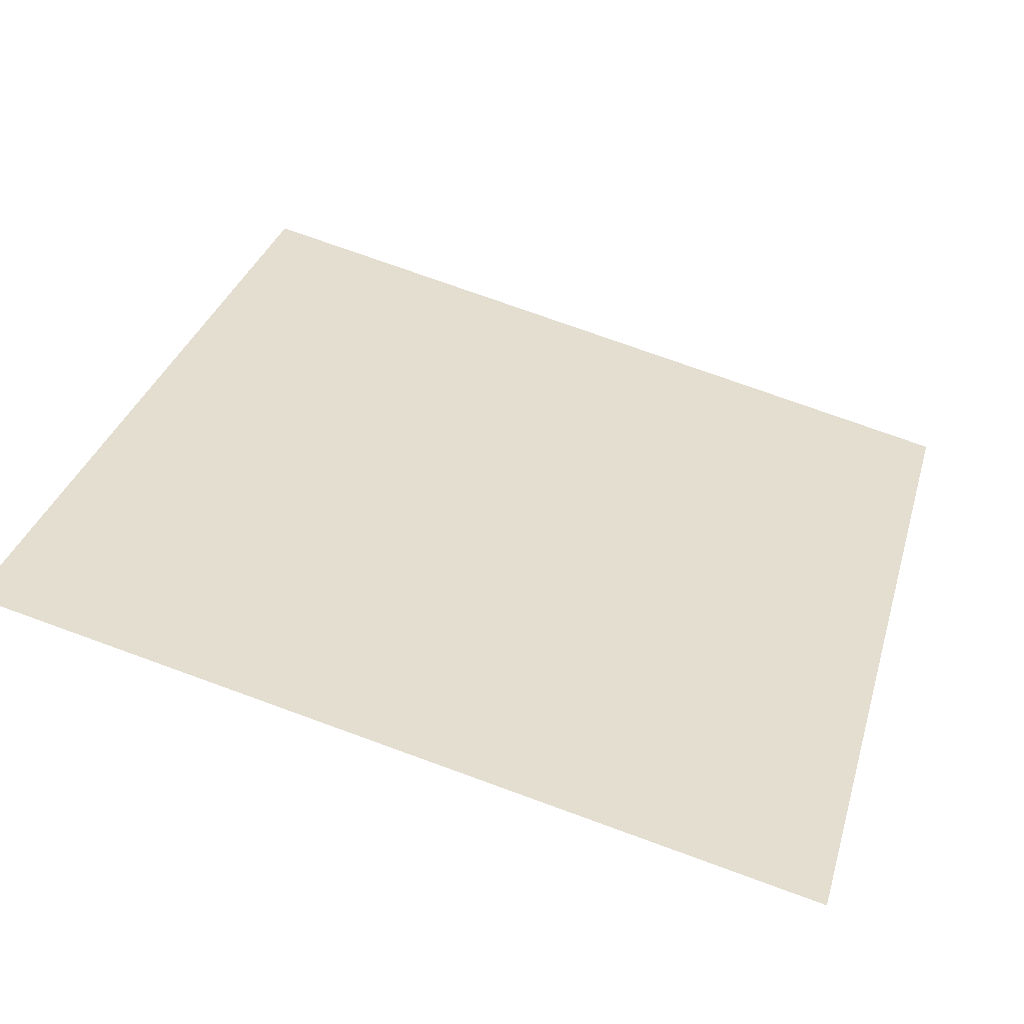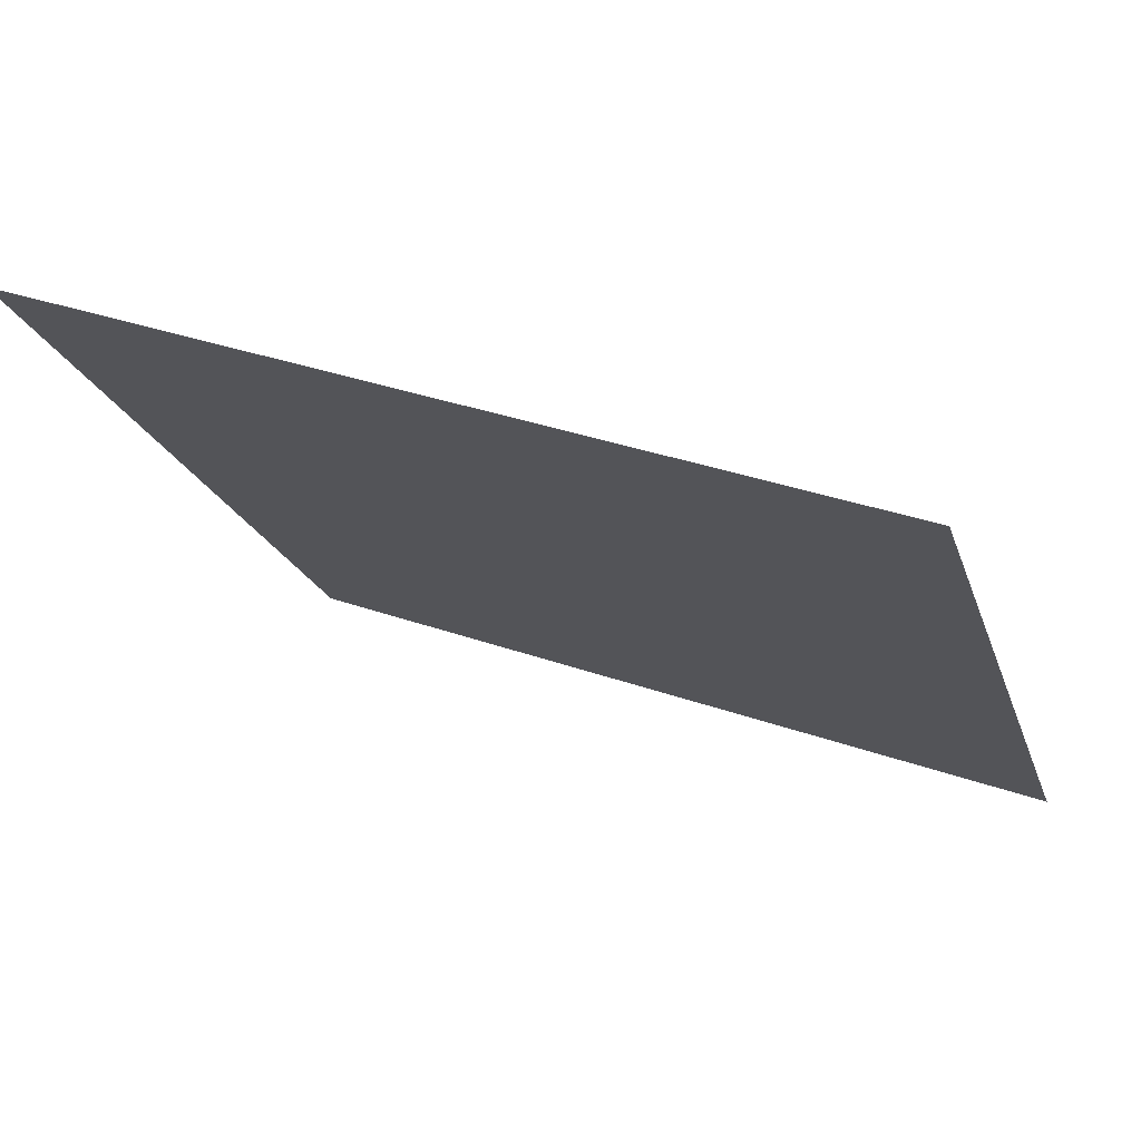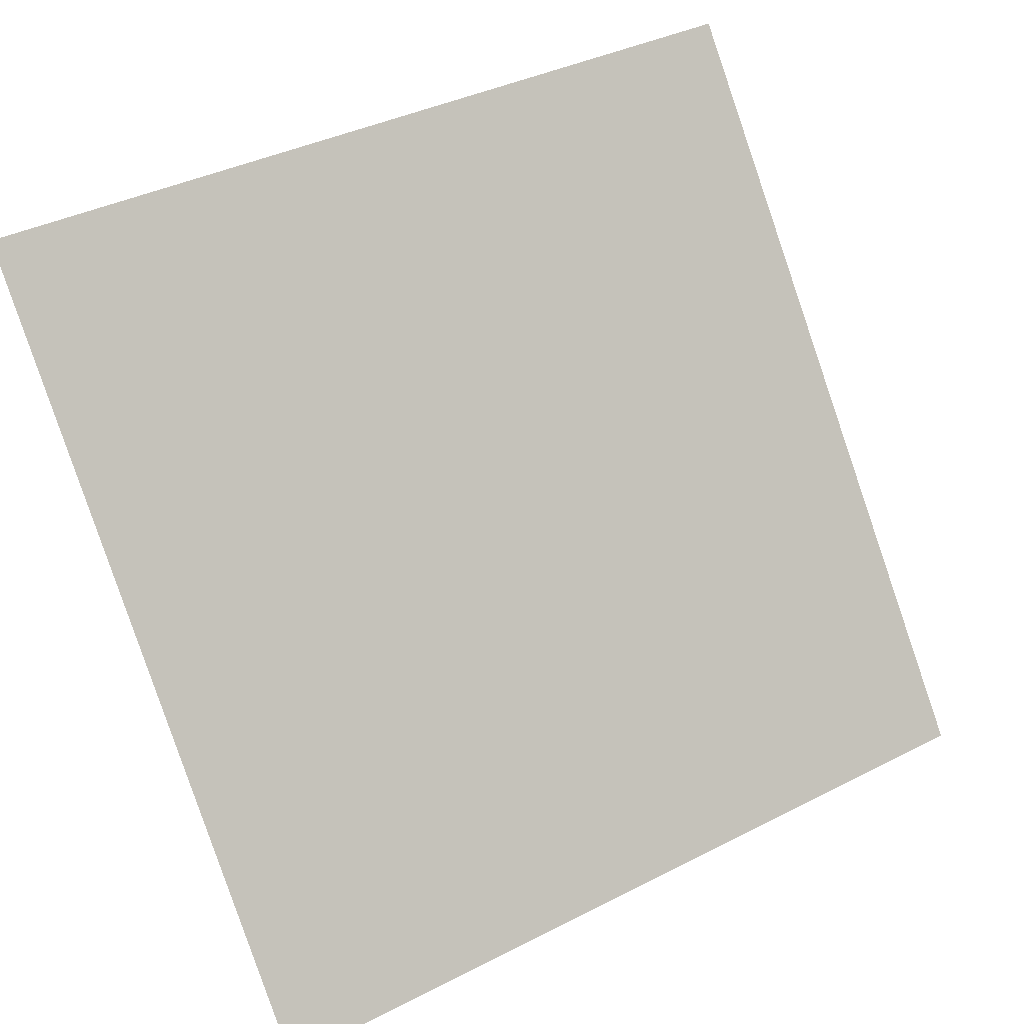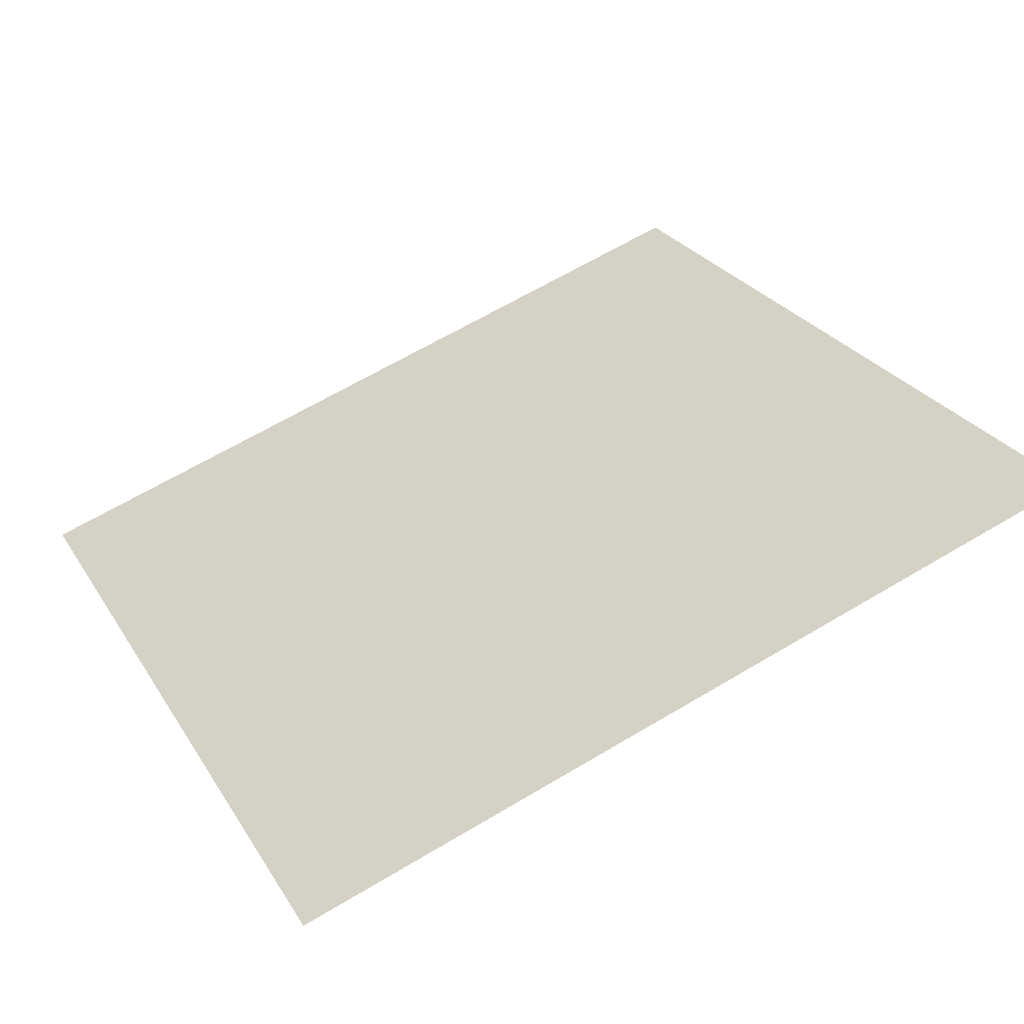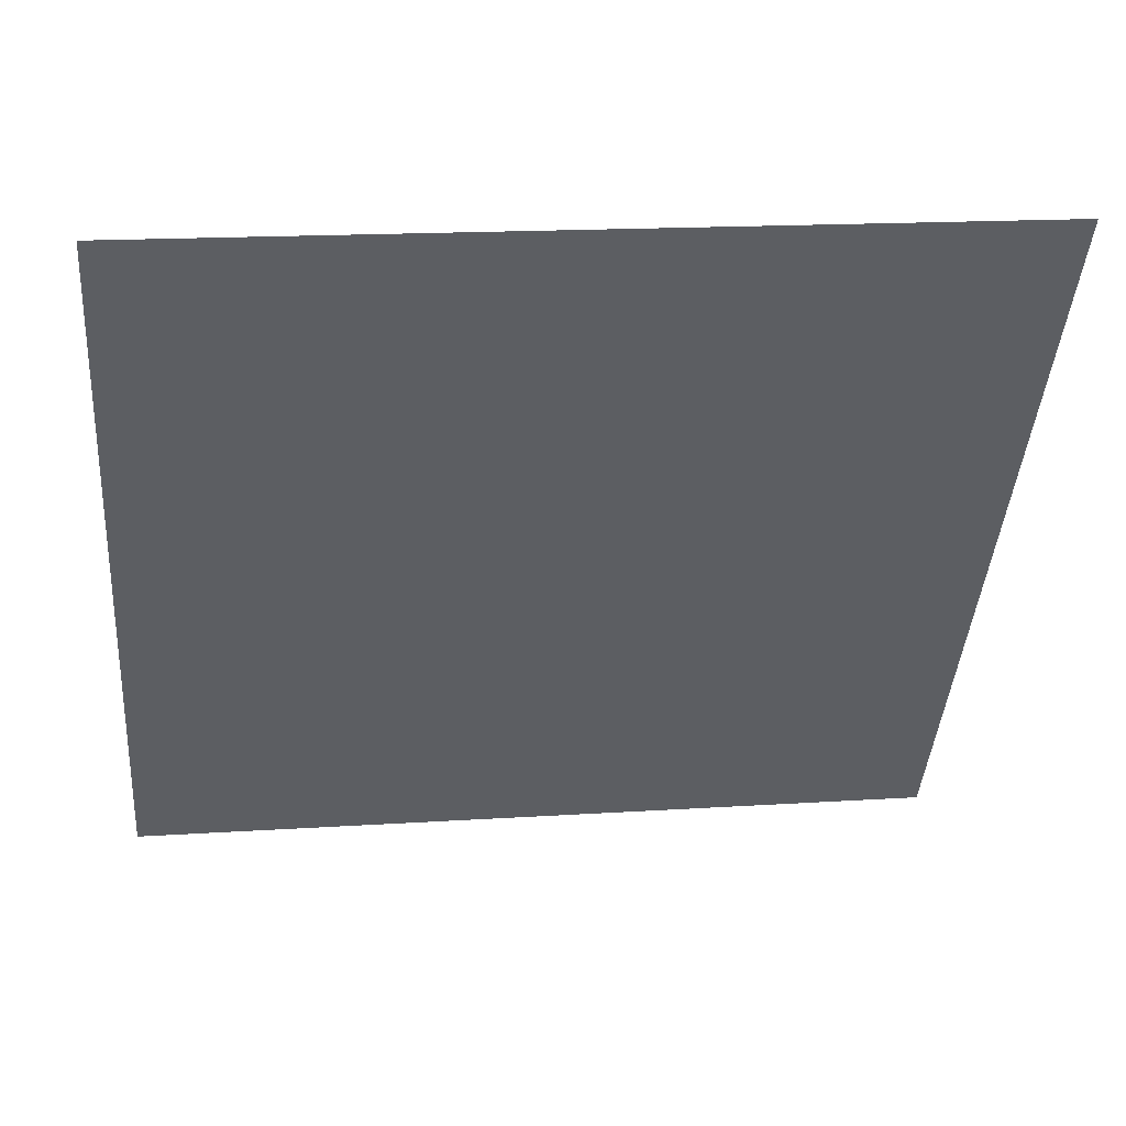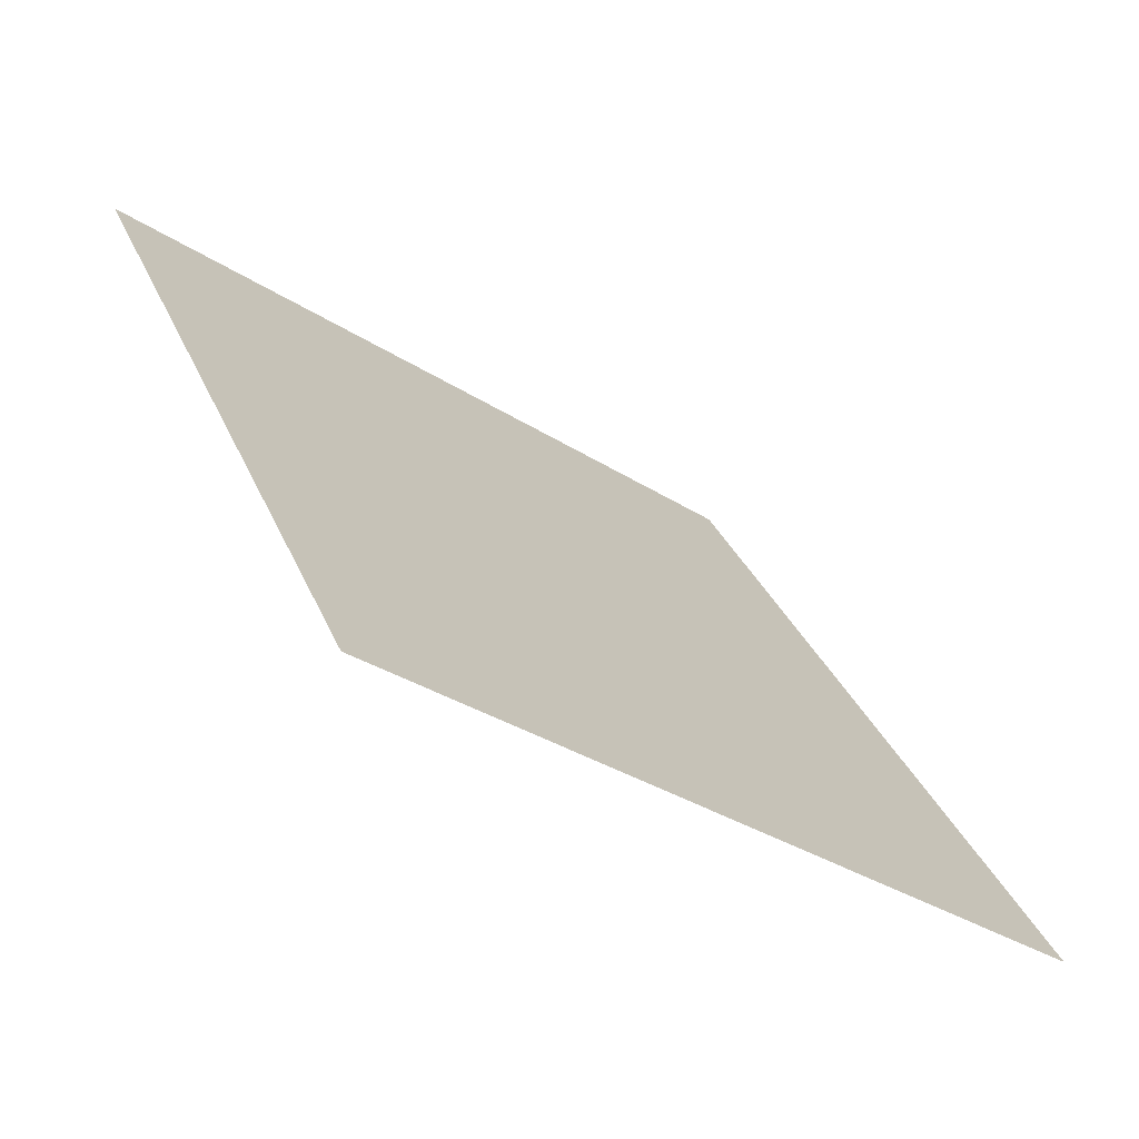
<metadata>
{"format":"obj","ext":"obj","renderer":"f3d","projection":"perspective","resolution":1024,"background":"white","views":[{"elev":70.8,"azim":20.4,"up":"+Y"},{"elev":36.6,"azim":-156.4,"up":"+Z"},{"elev":38.8,"azim":-34.5,"up":"+Z"},{"elev":67.5,"azim":-30.4,"up":"+Y"},{"elev":13.0,"azim":171.3,"up":"+Z"},{"elev":31.2,"azim":70.2,"up":"+Y"}]}
</metadata>
<code>
v 0.06097 0.8435 0.5854
v 0.05441 0.8436 0.5855
v 0.05453 0.8476 0.5907
v 0.06109 0.8474 0.5907
f 4 3 2 1

</code>
